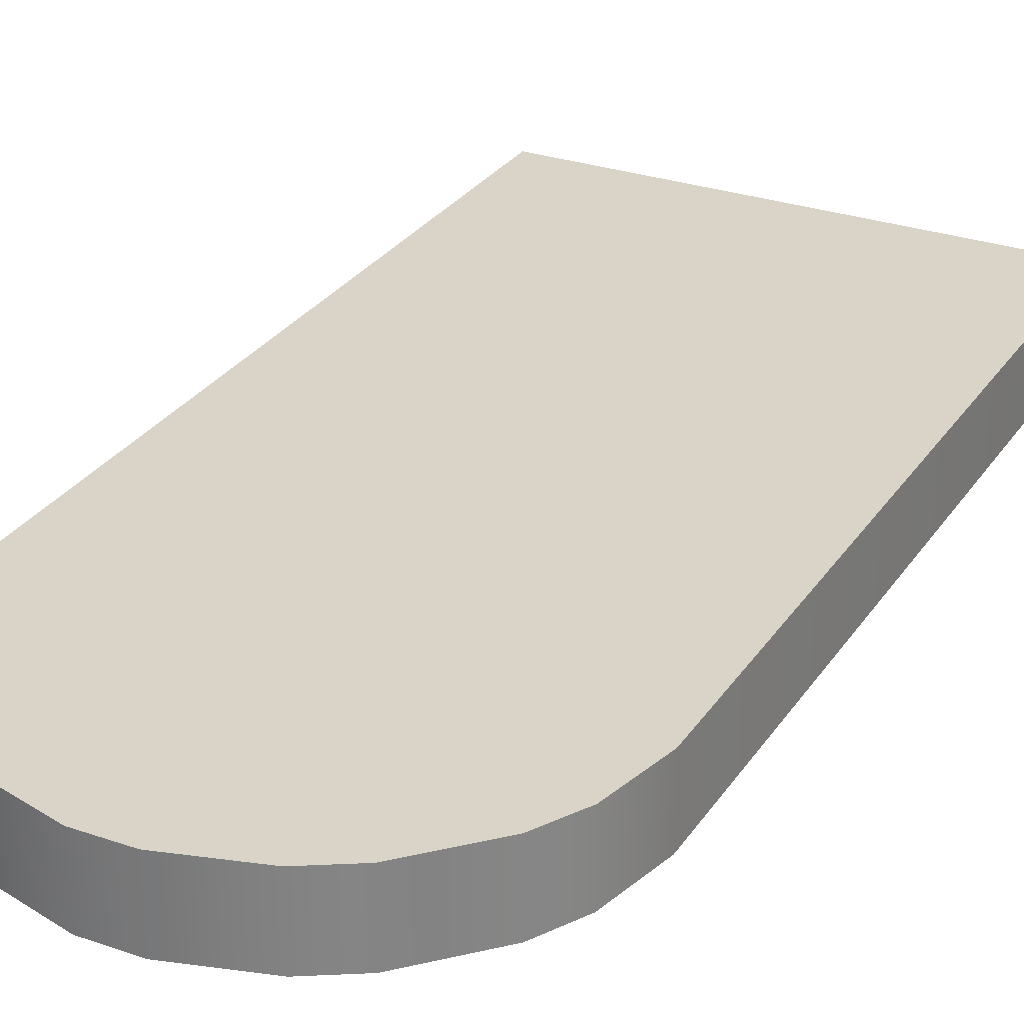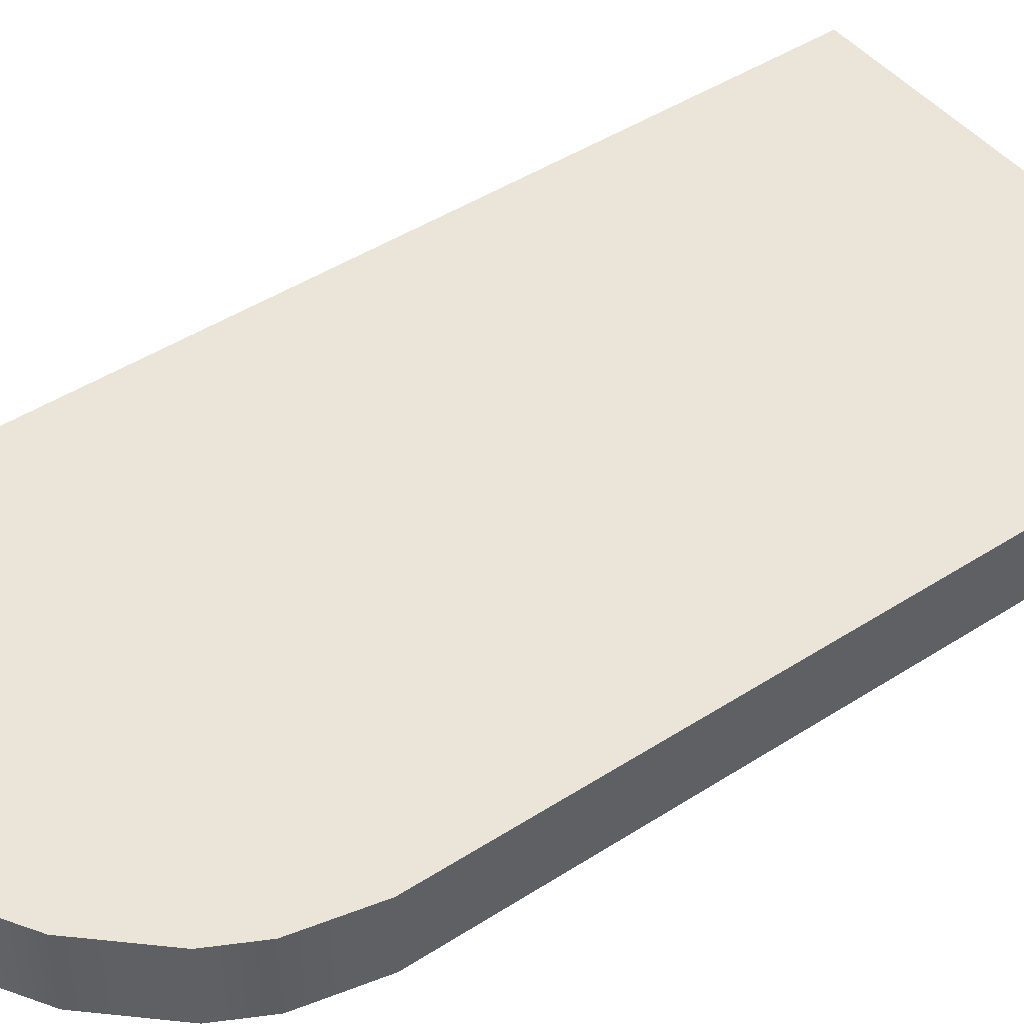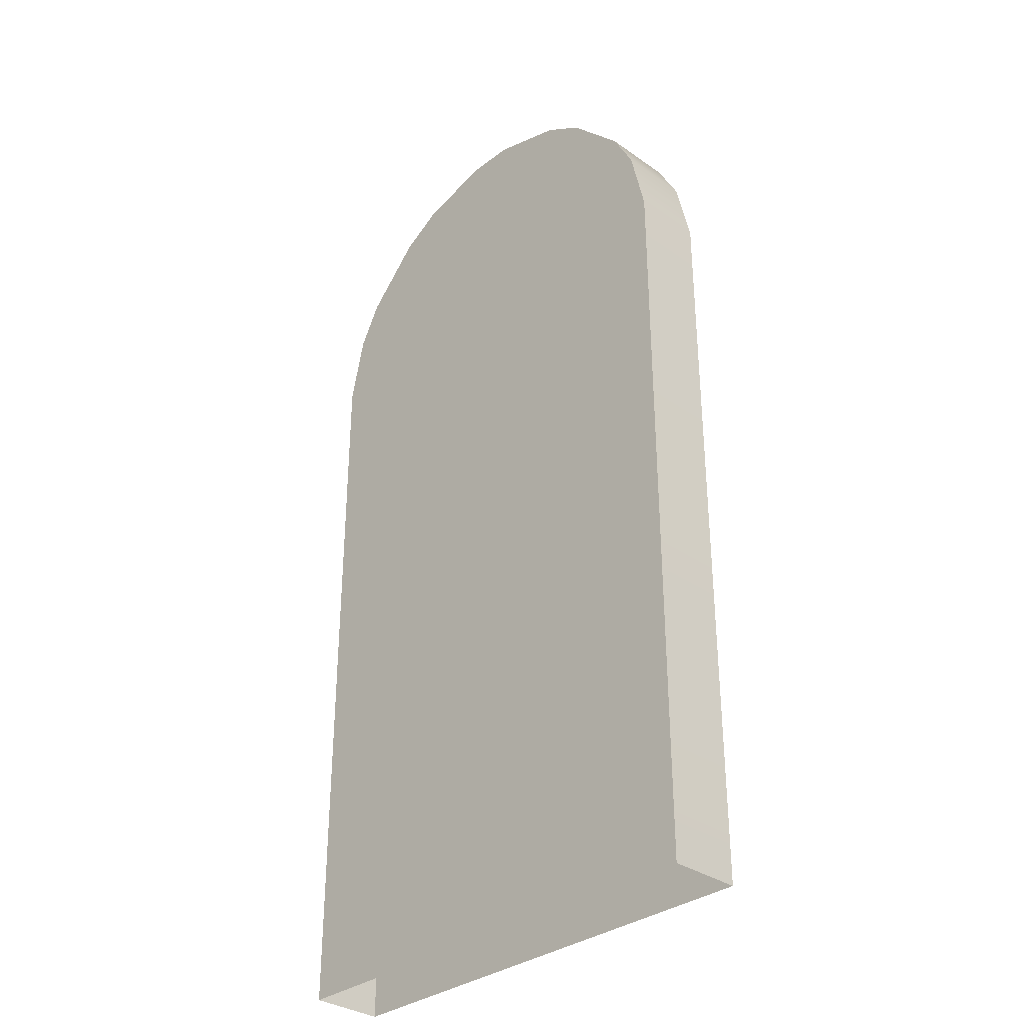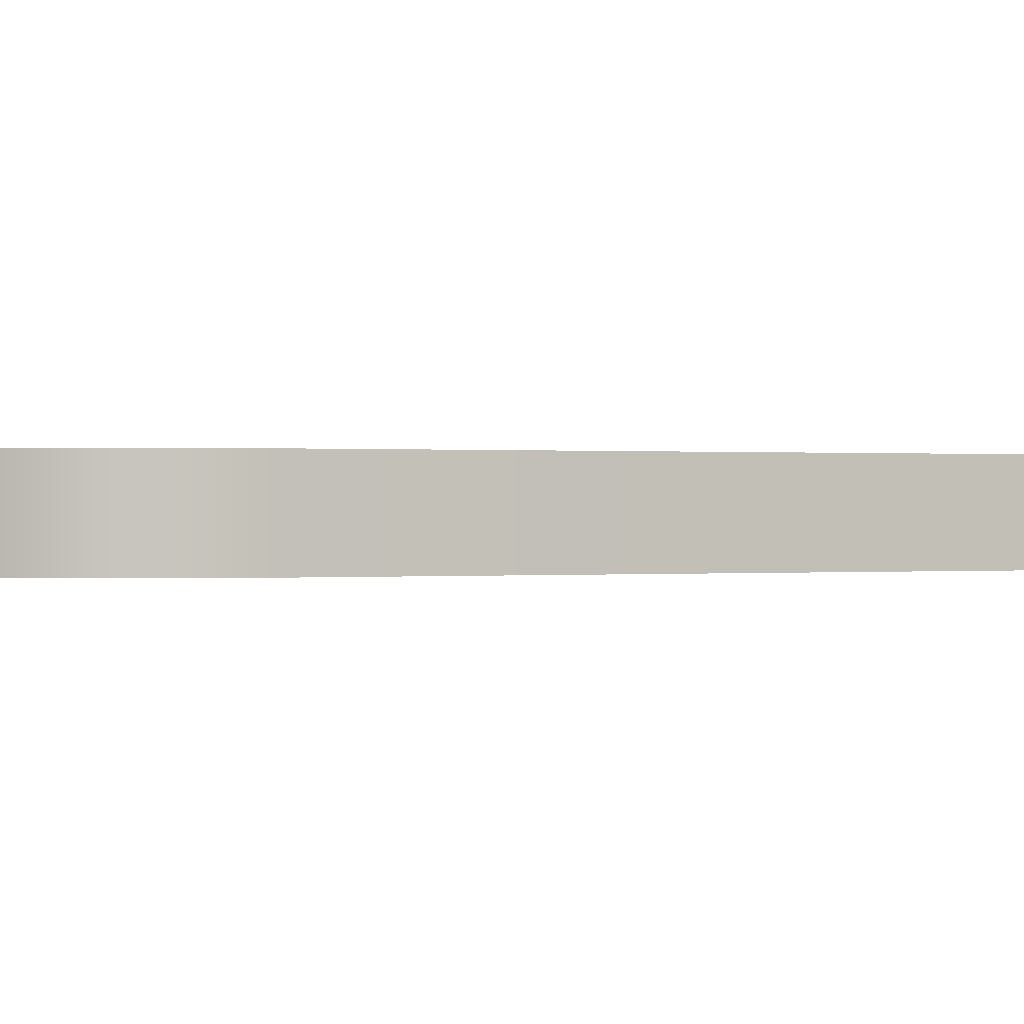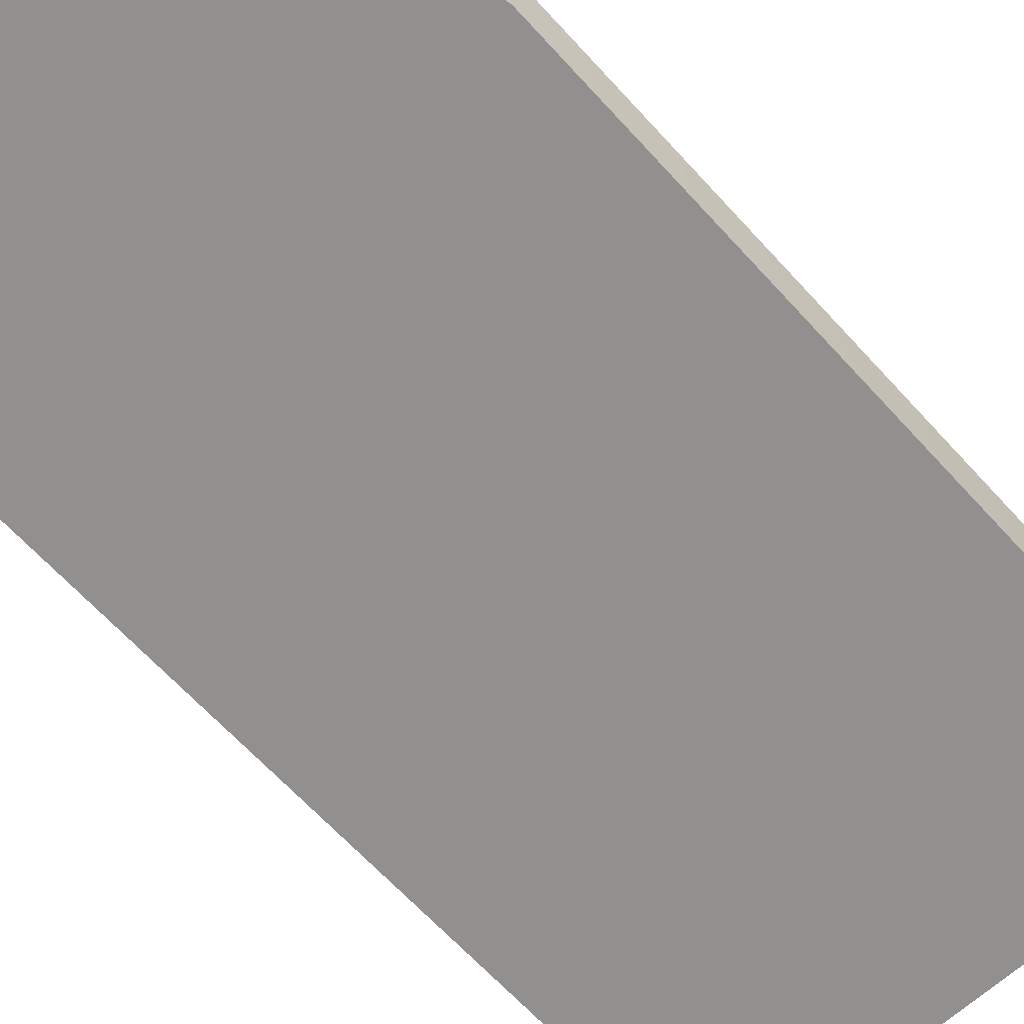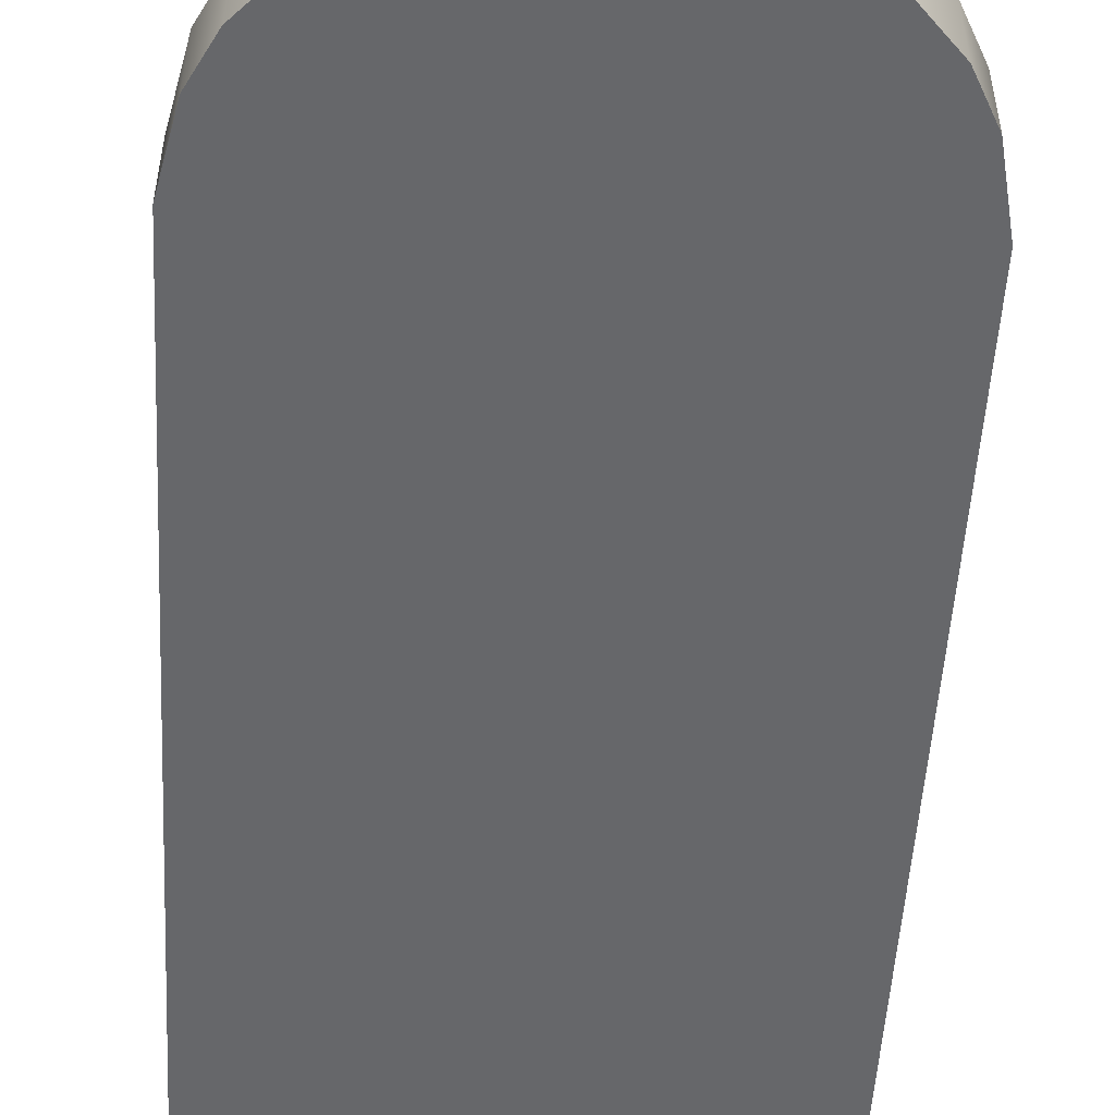
<metadata>
{"format":"obj","ext":"obj","renderer":"f3d","projection":"perspective","resolution":1024,"background":"white","views":[{"elev":28.8,"azim":-152.8,"up":"+Z"},{"elev":45.5,"azim":-126.6,"up":"+Z"},{"elev":-33.1,"azim":46.1,"up":"+Y"},{"elev":0.1,"azim":-114.1,"up":"+Z"},{"elev":-65.7,"azim":-137.6,"up":"+Z"},{"elev":-52.2,"azim":176.7,"up":"+Z"}]}
</metadata>
<code>
g Door_03
v -34.96 0.1229 1.062e-05
v -34.96 109.2 -1.062e-05
v -32.66 119.6 -1.264e-05
v -29.31 125.9 -1.387e-05
v -28.57 0.1229 1.062e-05
v -22.24 0.1229 1.062e-05
v -20.85 134.8 -1.56e-05
v -14.73 138.5 -1.632e-05
v -14.83 0.1229 1.062e-05
v -3.567 141.6 -1.694e-05
v -3.706 0.1229 1.062e-05
v 3.567 141.6 -1.694e-05
v 3.706 0.1229 1.062e-05
v 14.73 138.5 -1.632e-05
v 14.83 0.1229 1.062e-05
v 20.85 134.8 -1.56e-05
v 22.24 0.1229 1.062e-05
v 28.57 0.1229 1.062e-05
v 29.31 125.9 -1.387e-05
v 32.66 119.6 -1.264e-05
v 34.96 0.1229 1.062e-05
v 34.96 109.2 -1.062e-05
v 34.96 109.2 -1.062e-05
v 34.96 0.1229 -10.65
v 34.96 0.1229 1.062e-05
v 34.96 109.2 -10.65
v 32.66 119.6 -1.264e-05
v 32.66 119.6 -10.65
v 29.31 125.9 -1.387e-05
v 29.31 125.9 -10.65
v 20.85 134.8 -1.56e-05
v 20.85 134.8 -10.65
v -34.96 109.2 -10.65
v -34.96 0.1229 1.062e-05
v -34.96 0.1229 -10.65
v -34.96 109.2 -1.062e-05
v -32.66 119.6 -10.65
v -32.66 119.6 -1.264e-05
v -29.31 125.9 -10.65
v -29.31 125.9 -1.387e-05
v -20.85 134.8 -10.65
v -20.85 134.8 -1.56e-05
v 34.96 0.1229 -10.65
v 34.96 109.2 -10.65
v 32.66 119.6 -10.65
v 29.31 125.9 -10.65
v 28.57 0.1229 -10.65
v 22.24 0.1229 -10.65
v 20.85 134.8 -10.65
v 14.73 138.5 -10.65
v 14.83 0.1229 -10.65
v 3.706 0.1229 -10.65
v 3.567 141.6 -10.65
v -3.567 141.6 -10.65
v -3.706 0.1229 -10.65
v -14.73 138.5 -10.65
v -14.83 0.1229 -10.65
v -20.85 134.8 -10.65
v -22.24 0.1229 -10.65
v -29.31 125.9 -10.65
v -28.57 0.1229 -10.65
v -32.66 119.6 -10.65
v -34.96 0.1229 -10.65
v -34.96 109.2 -10.65
v -14.73 138.5 -10.65
v -20.85 134.8 -1.56e-05
v -20.85 134.8 -10.65
v -14.73 138.5 -1.632e-05
v -3.567 141.6 -10.65
v -3.567 141.6 -1.694e-05
v 3.567 141.6 -10.65
v 3.567 141.6 -1.694e-05
v 14.73 138.5 -10.65
v 14.73 138.5 -1.632e-05
v 20.85 134.8 -10.65
v 20.85 134.8 -1.56e-05
g Door_03_0
f 3 2 1
f 3 1 4
f 5 4 1
f 5 6 4
f 7 4 6
f 7 6 8
f 9 8 6
f 8 9 10
f 11 10 9
f 10 11 12
f 13 12 11
f 12 13 14
f 15 14 13
f 14 15 16
f 17 16 15
f 17 18 16
f 19 16 18
f 19 18 20
f 21 20 18
f 22 20 21
f 25 24 23
f 26 23 24
f 23 26 27
f 28 27 26
f 27 28 29
f 30 29 28
f 29 30 31
f 32 31 30
f 35 34 33
f 36 33 34
f 33 36 37
f 38 37 36
f 37 38 39
f 40 39 38
f 39 40 41
f 42 41 40
f 45 44 43
f 45 43 46
f 47 46 43
f 47 48 46
f 49 46 48
f 49 48 50
f 51 50 48
f 51 52 50
f 53 50 52
f 53 52 54
f 55 54 52
f 54 55 56
f 57 56 55
f 56 57 58
f 59 58 57
f 58 59 60
f 61 60 59
f 60 61 62
f 63 62 61
f 62 63 64
f 67 66 65
f 68 65 66
f 65 68 69
f 70 69 68
f 69 70 71
f 72 71 70
f 71 72 73
f 74 73 72
f 73 74 75
f 76 75 74

</code>
